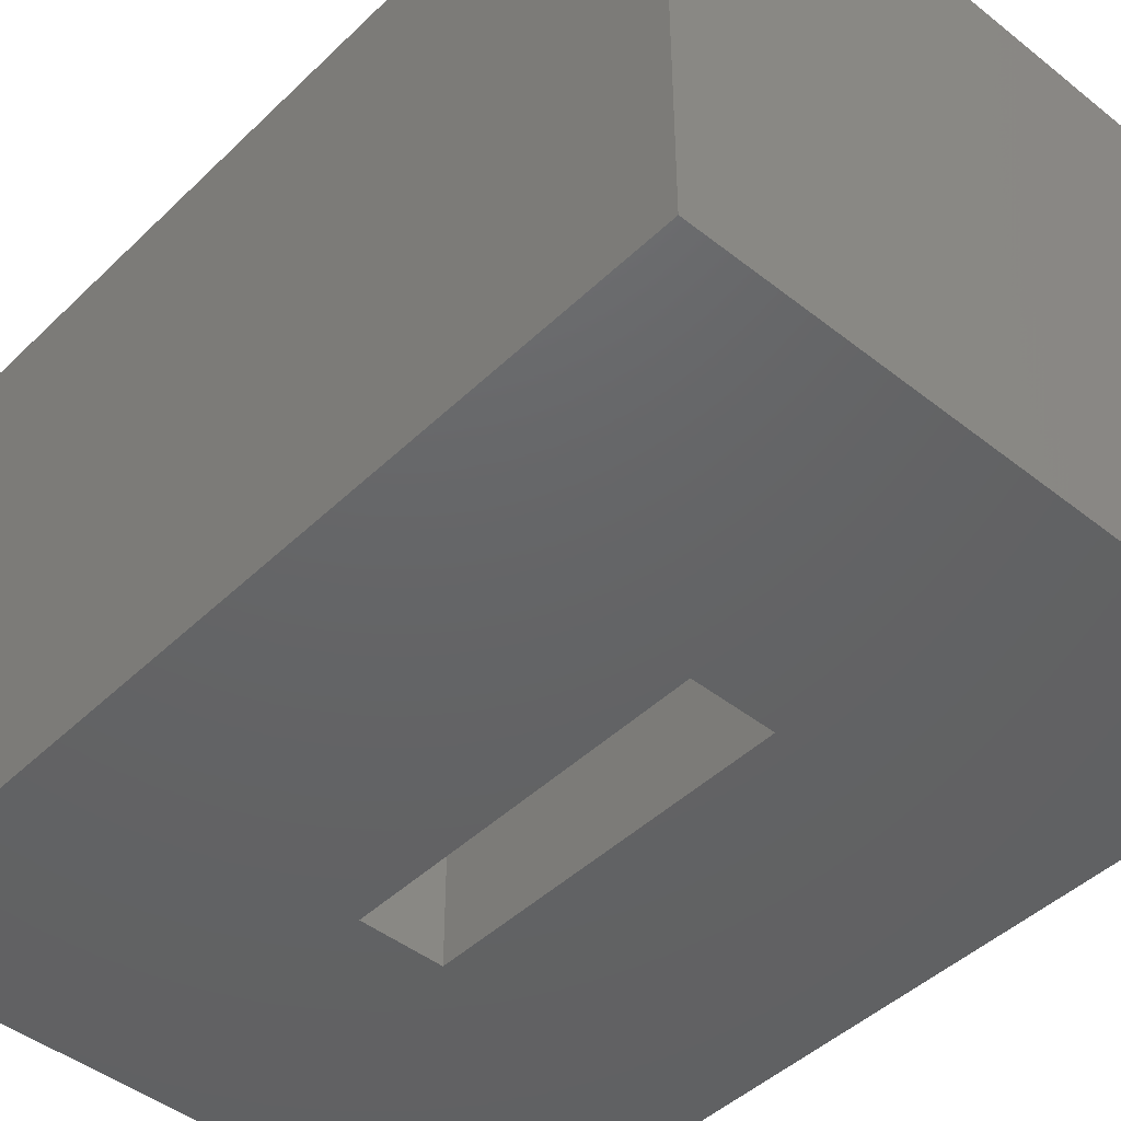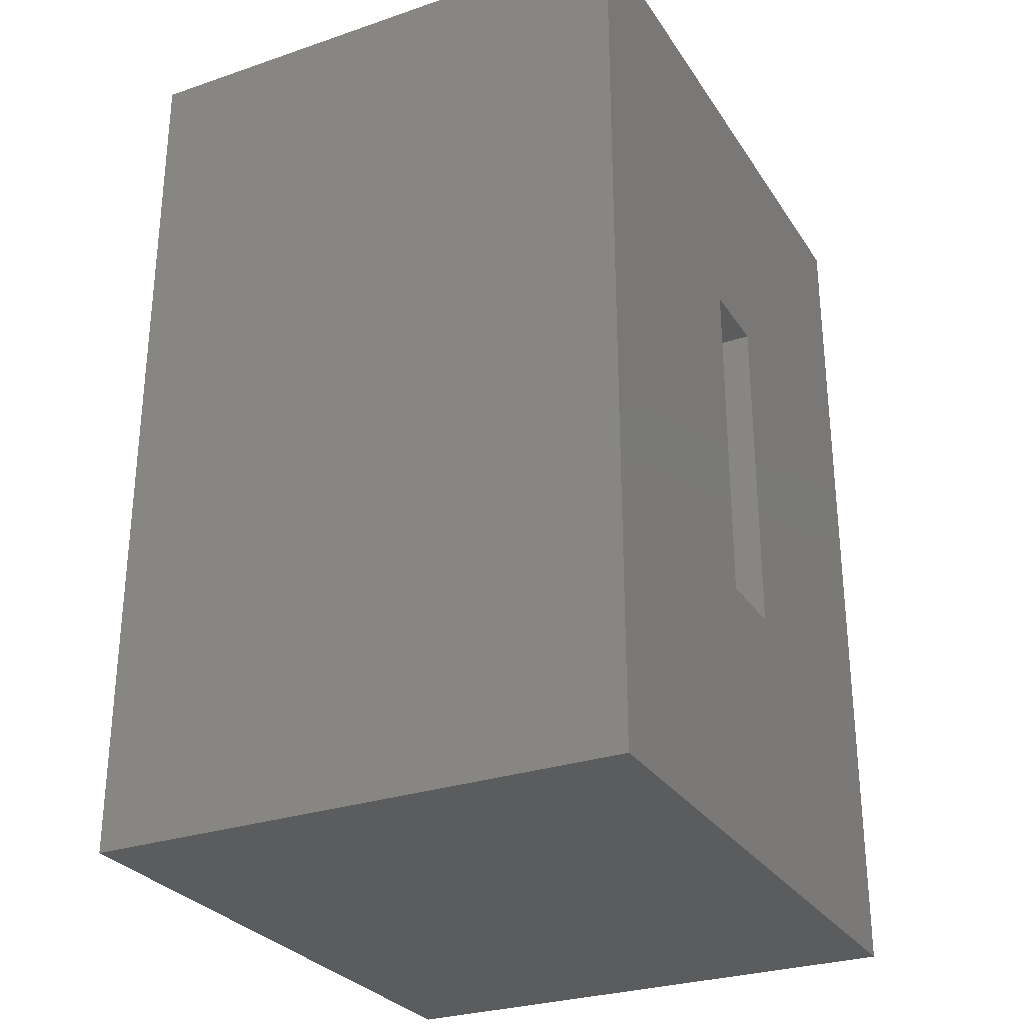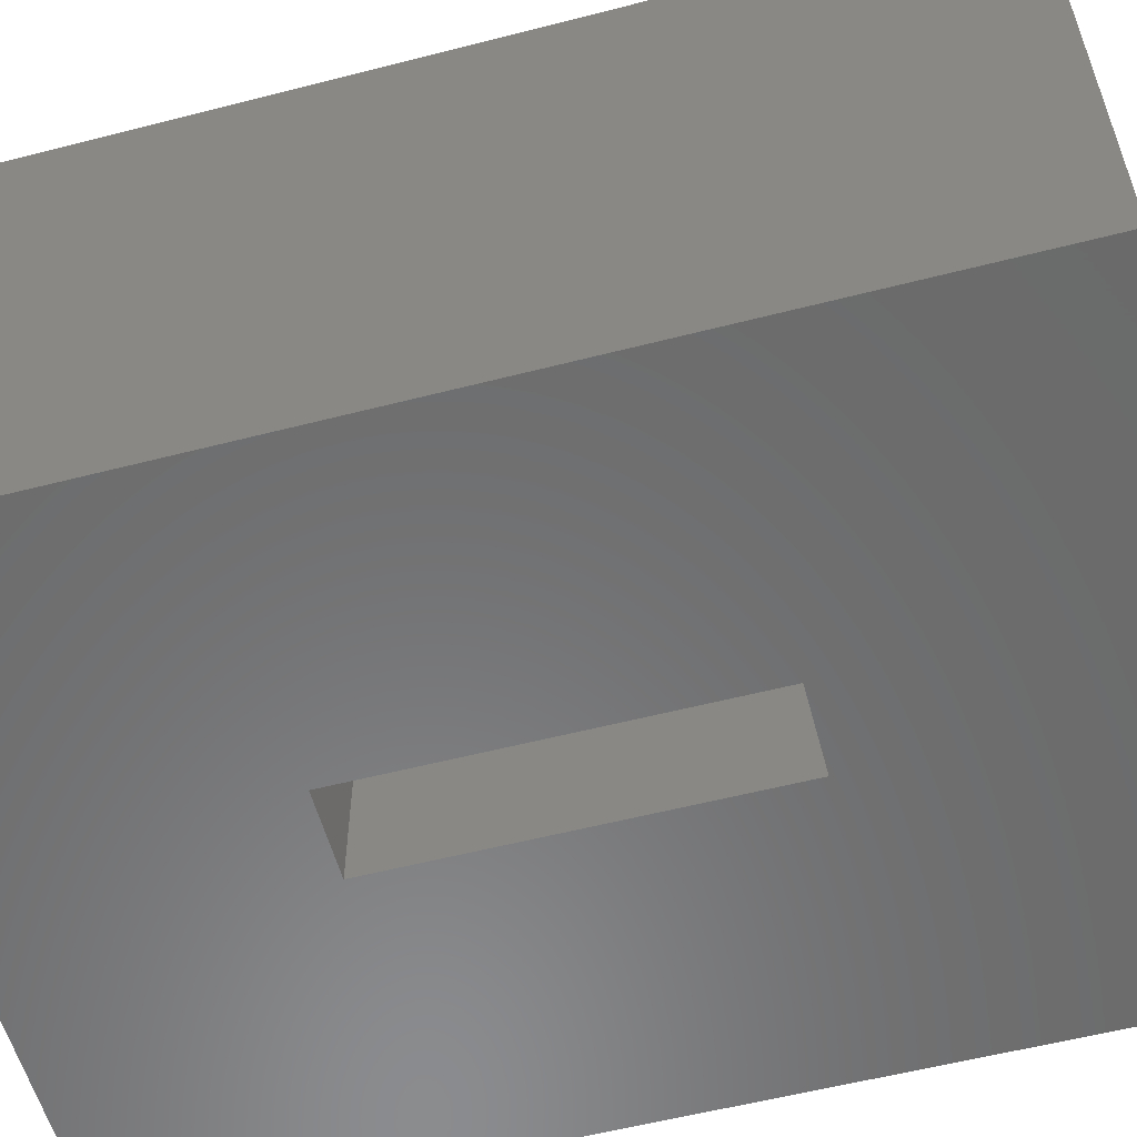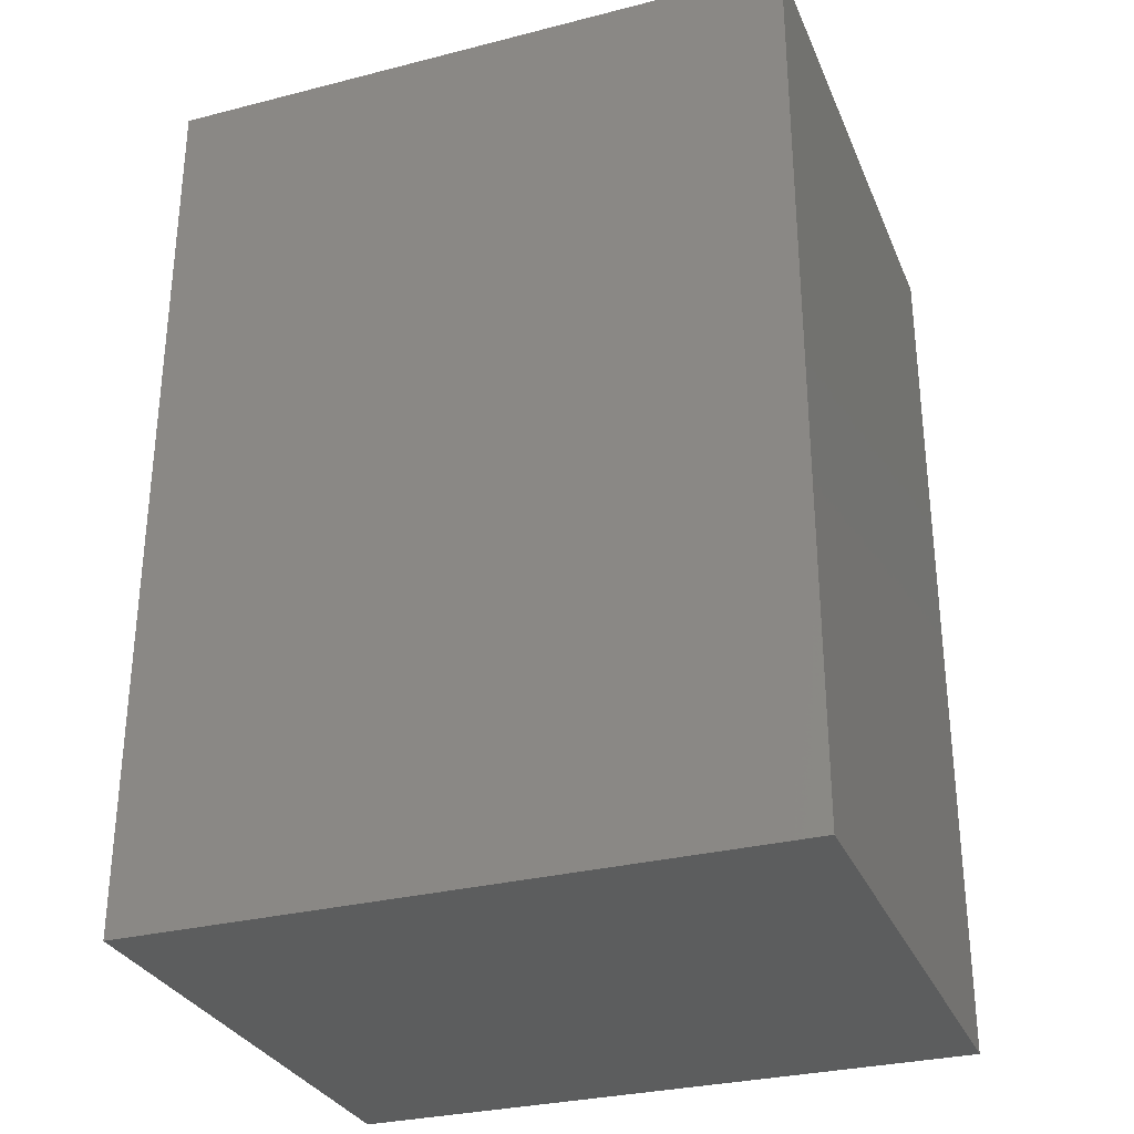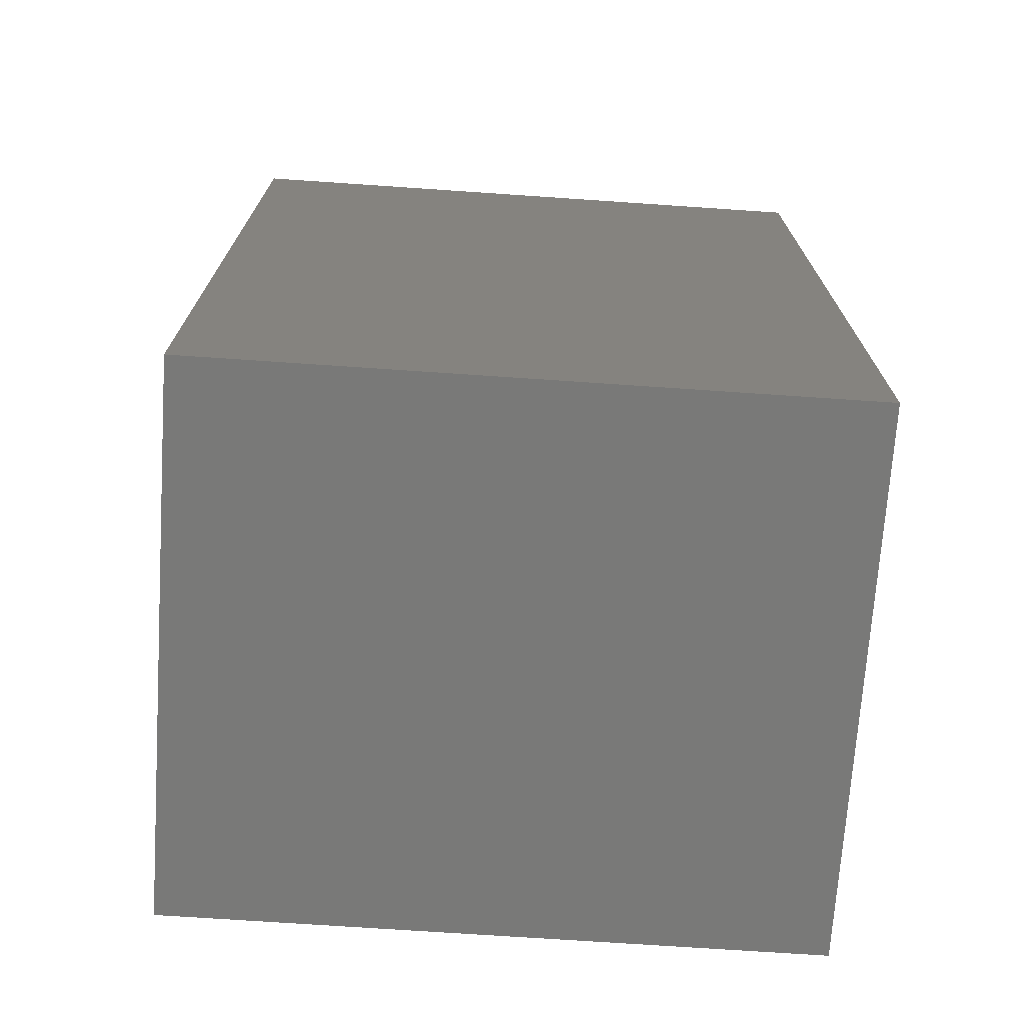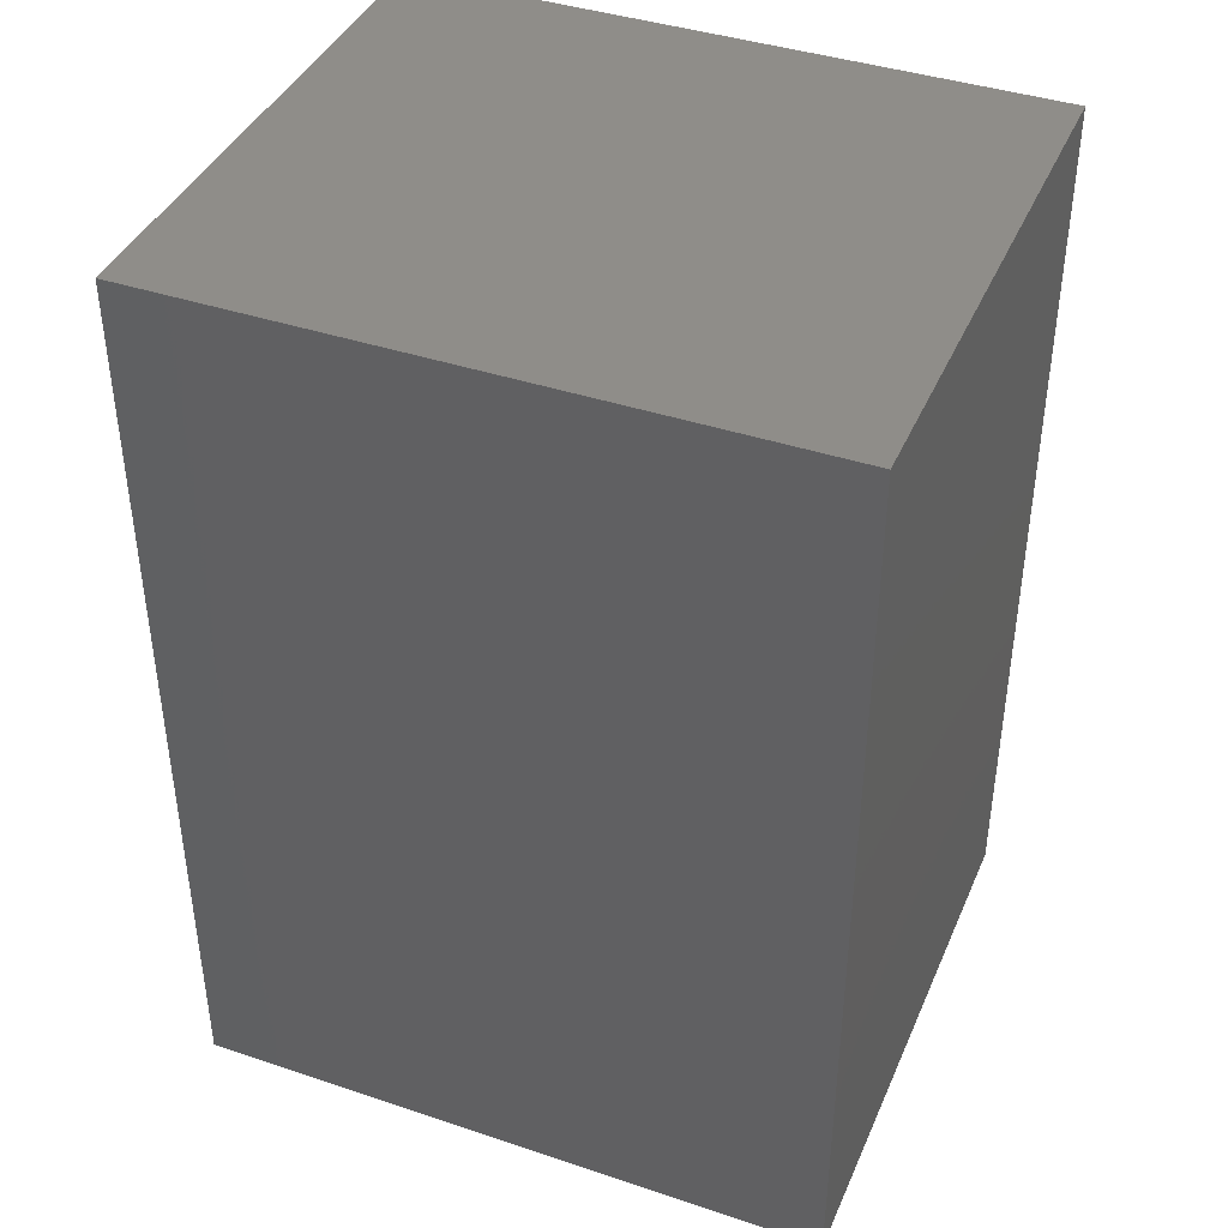
<metadata>
{"format":"stl","ext":"stl","renderer":"f3d","projection":"perspective","resolution":1024,"background":"white","views":[{"elev":-45.5,"azim":-42.3,"up":"+Y"},{"elev":-28.7,"azim":-63.1,"up":"+Z"},{"elev":-57.1,"azim":105.0,"up":"+Y"},{"elev":-30.4,"azim":-159.8,"up":"+Z"},{"elev":-71.7,"azim":176.1,"up":"+Z"},{"elev":40.7,"azim":-157.8,"up":"+Z"}]}
</metadata>
<code>
# stl→obj: 16 verts, 28 faces
v 0.5828 -0.4766 -0.1328
v 0.2703 -0.4766 0.1797
v -0.1328 -0.4766 -0.1328
v 0.1797 -0.4766 0.1797
v -0.1328 -0.4766 0.8828
v 0.1797 -0.4766 0.5703
v 0.5828 -0.4766 0.8828
v 0.2703 -0.4766 0.5703
v 0.1797 -0.1797 0.1797
v 0.2703 -0.1797 0.1797
v 0.2703 -0.1797 0.5703
v 0.1797 -0.1797 0.5703
v -0.1328 0.1328 -0.1328
v 0.5828 0.1328 -0.1328
v 0.5828 0.1328 0.8828
v -0.1328 0.1328 0.8828
f 1 2 3
f 3 2 4
f 3 4 5
f 5 4 6
f 5 6 7
f 7 6 8
f 7 8 1
f 1 8 2
f 9 4 10
f 10 4 2
f 2 8 10
f 10 8 11
f 11 8 12
f 12 8 6
f 6 4 12
f 12 4 9
f 3 13 1
f 1 13 14
f 1 14 7
f 7 14 15
f 7 15 5
f 5 15 16
f 5 16 3
f 3 16 13
f 13 16 14
f 14 16 15
f 9 10 12
f 12 10 11

</code>
